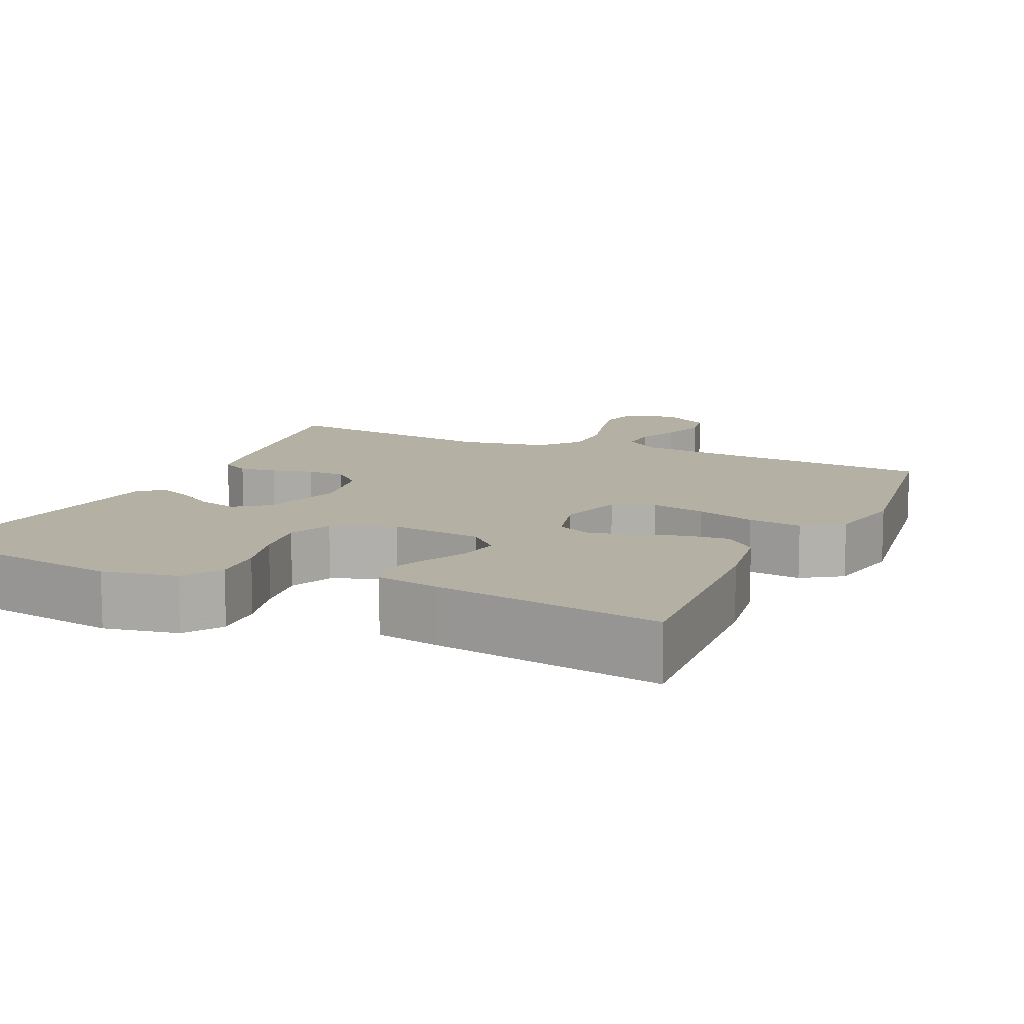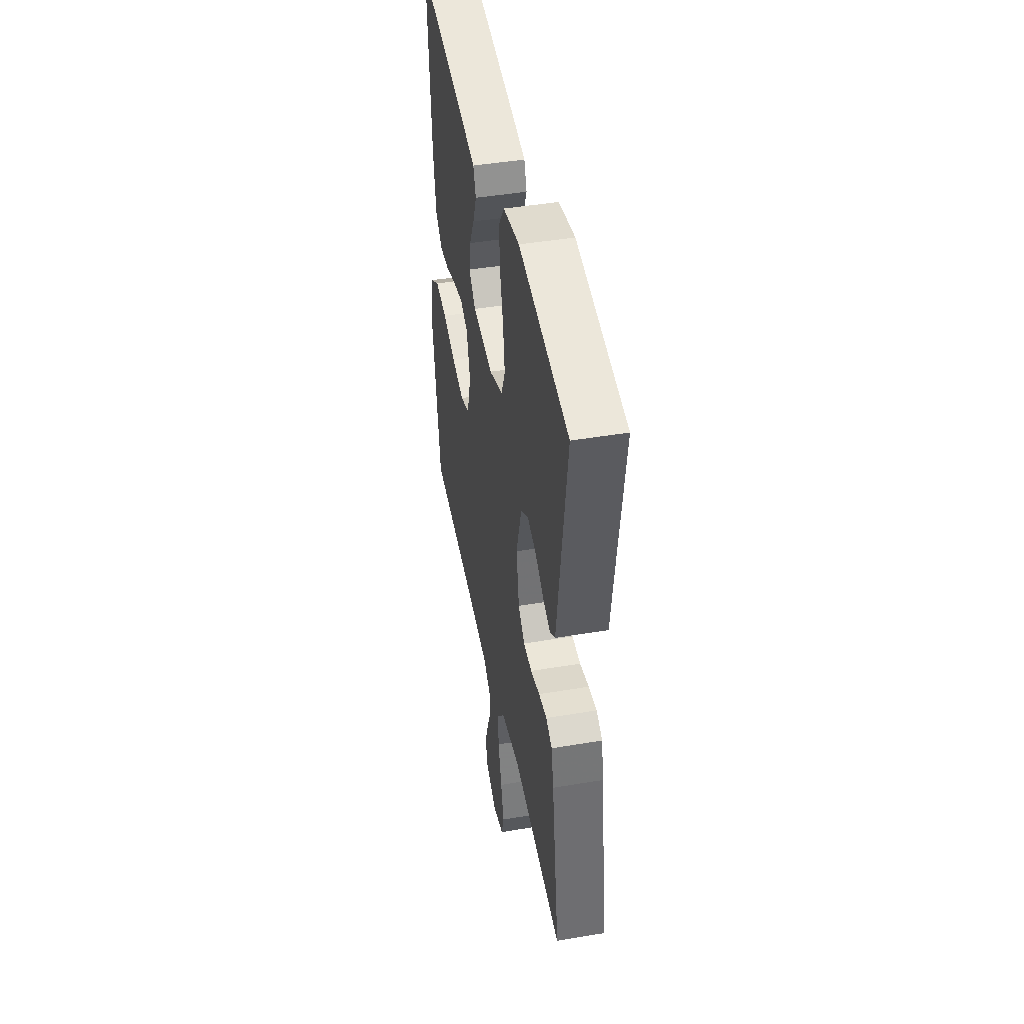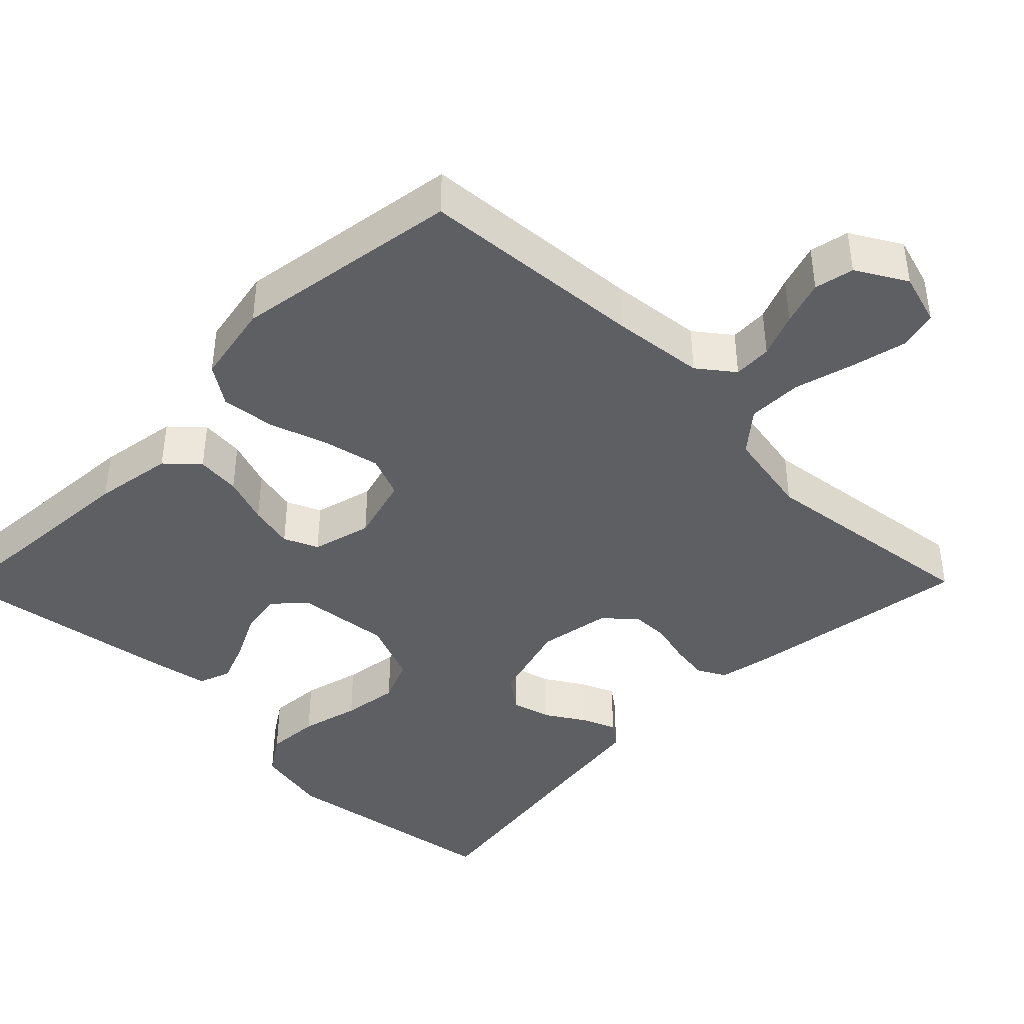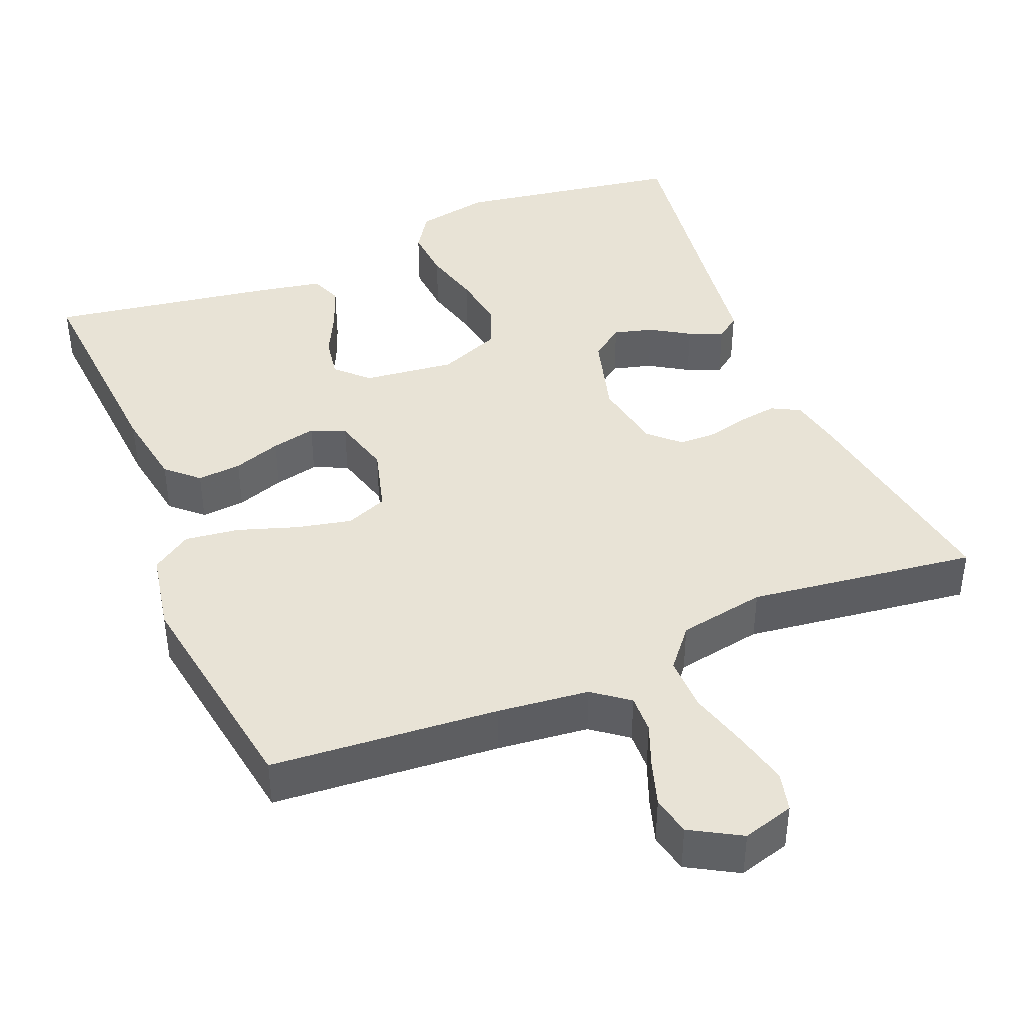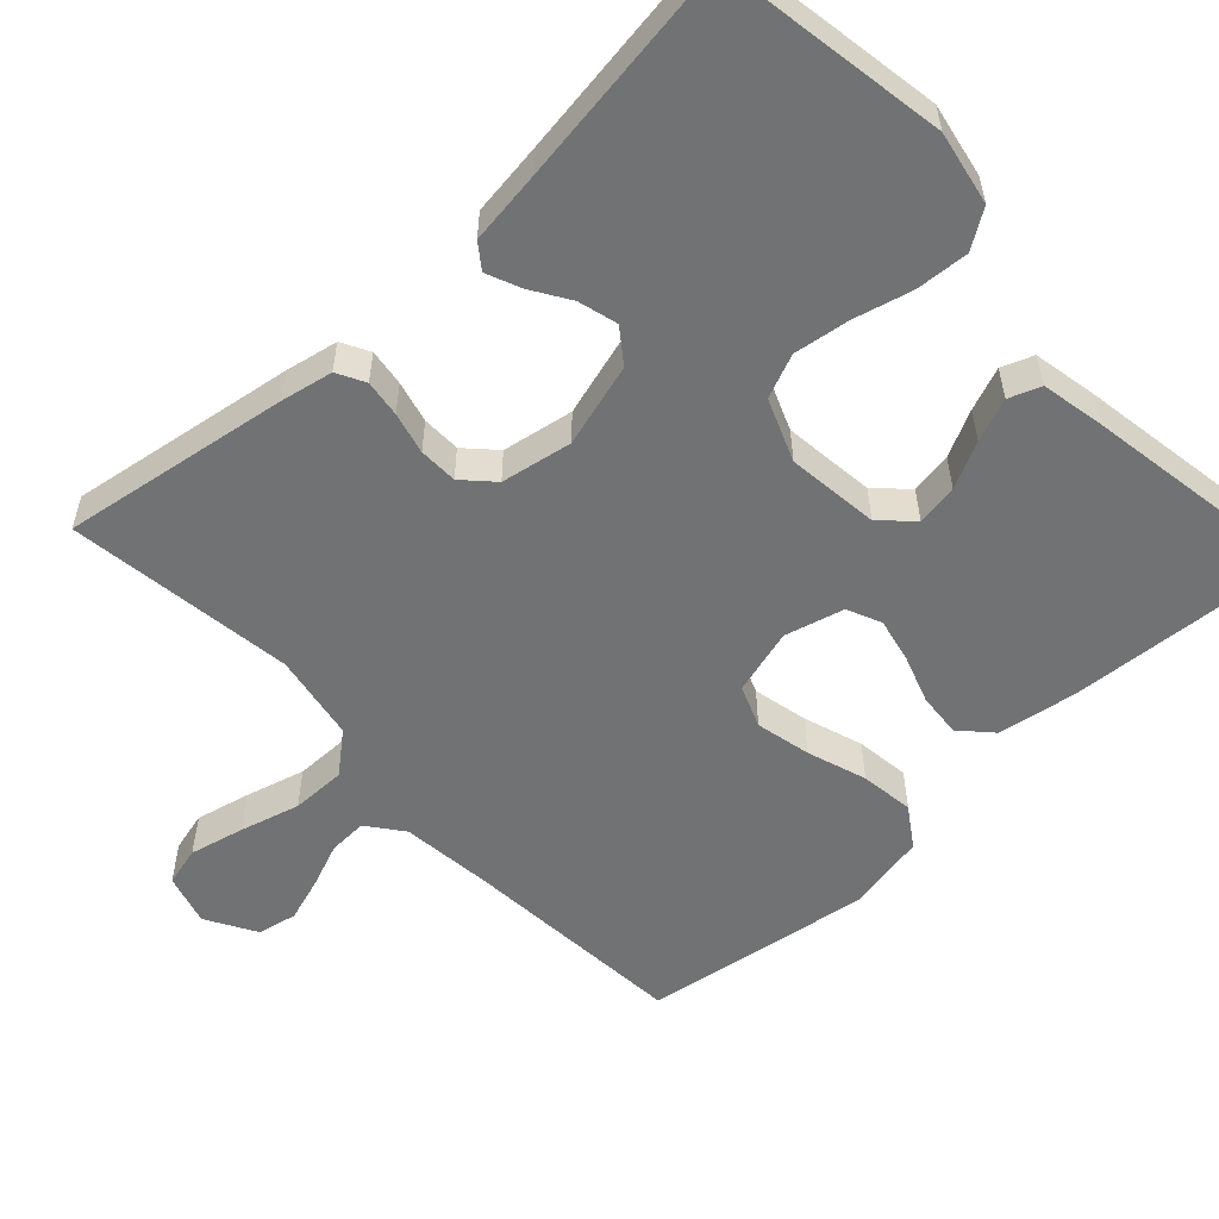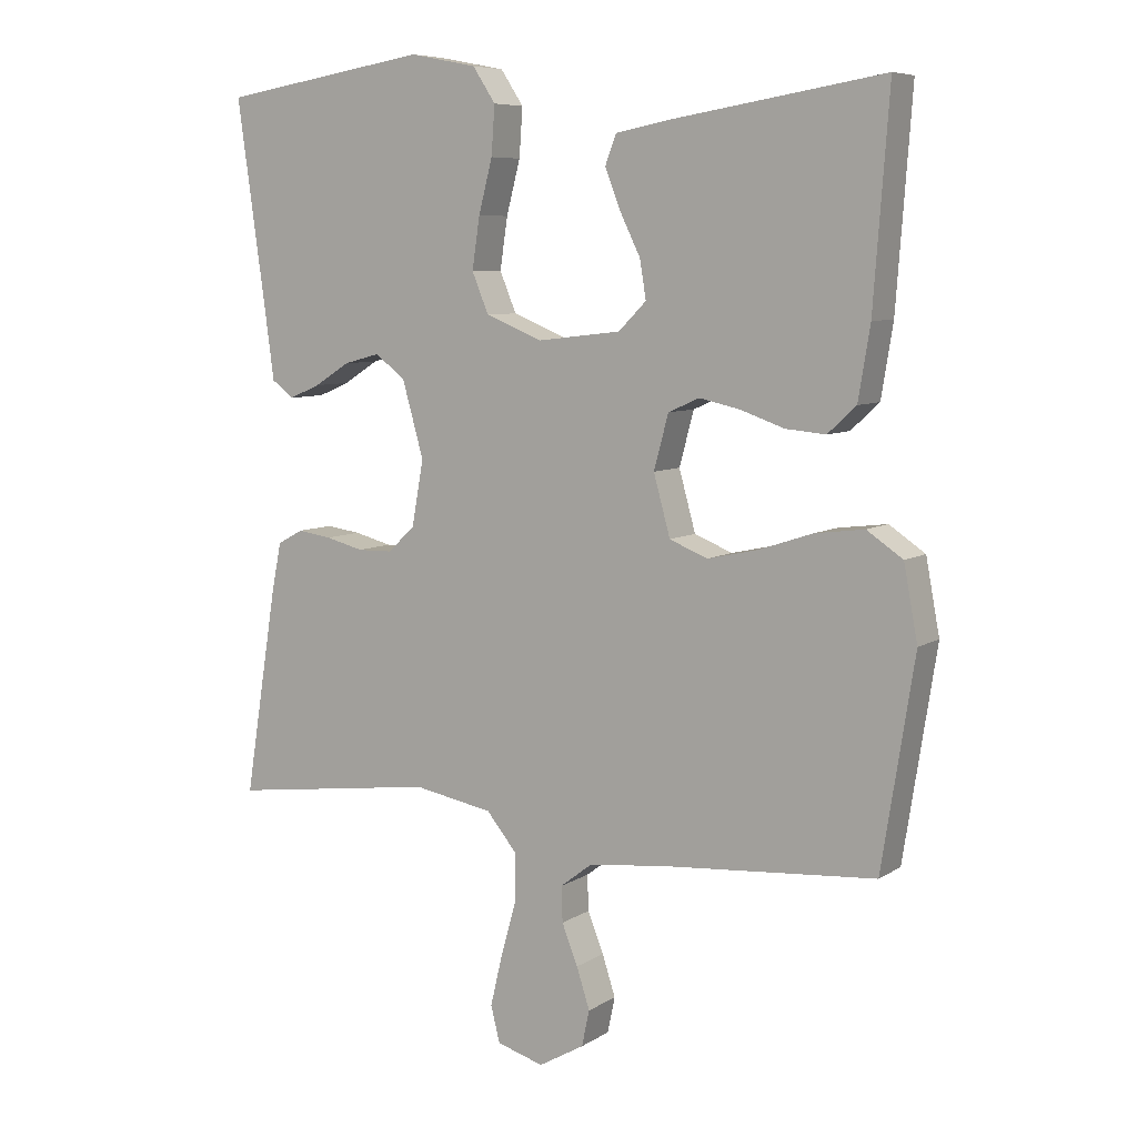
<metadata>
{"format":"obj","ext":"obj","renderer":"f3d","projection":"perspective","resolution":1024,"background":"white","views":[{"elev":11.4,"azim":24.7,"up":"+Y"},{"elev":45.3,"azim":-101.0,"up":"+Z"},{"elev":-41.8,"azim":135.4,"up":"+Y"},{"elev":41.7,"azim":157.6,"up":"+Y"},{"elev":-55.5,"azim":-46.9,"up":"+Y"},{"elev":7.4,"azim":30.9,"up":"+Z"}]}
</metadata>
<code>
v 0.5 0.07 -0.5
v 0.2 0.07 -0.523
v 0.08 0.07 -0.536
v 0.033 0.07 -0.572
v 0.035 0.07 -0.623
v 0.058 0.07 -0.681
v 0.077 0.07 -0.74
v 0.066 0.07 -0.792
v 0 0.07 -0.83
v -0.068 0.07 -0.81
v -0.081 0.07 -0.758
v -0.064 0.07 -0.686
v -0.042 0.07 -0.607
v -0.041 0.07 -0.535
v -0.085 0.07 -0.482
v -0.2 0.07 -0.461
v -0.5 0.07 -0.5
v -0.452 0.07 -0.2
v -0.438 0.07 -0.131
v -0.401 0.07 -0.111
v -0.352 0.07 -0.118
v -0.297 0.07 -0.132
v -0.246 0.07 -0.131
v -0.207 0.07 -0.094
v -0.19 0.07 0
v -0.221 0.07 0.11
v -0.265 0.07 0.143
v -0.317 0.07 0.129
v -0.368 0.07 0.097
v -0.413 0.07 0.078
v -0.445 0.07 0.102
v -0.458 0.07 0.2
v -0.5 0.07 0.5
v -0.2 0.07 0.548
v -0.103 0.07 0.529
v -0.07 0.07 0.479
v -0.075 0.07 0.409
v -0.095 0.07 0.332
v -0.106 0.07 0.258
v -0.082 0.07 0.2
v 0 0.07 0.167
v 0.121 0.07 0.181
v 0.161 0.07 0.221
v 0.152 0.07 0.276
v 0.122 0.07 0.337
v 0.1 0.07 0.394
v 0.116 0.07 0.436
v 0.2 0.07 0.452
v 0.5 0.07 0.5
v 0.478 0.07 0.2
v 0.461 0.07 0.096
v 0.42 0.07 0.058
v 0.362 0.07 0.063
v 0.299 0.07 0.085
v 0.24 0.07 0.098
v 0.195 0.07 0.078
v 0.174 0.07 0
v 0.198 0.07 -0.087
v 0.253 0.07 -0.109
v 0.326 0.07 -0.093
v 0.404 0.07 -0.067
v 0.475 0.07 -0.058
v 0.527 0.07 -0.093
v 0.547 0.07 -0.2
v 0.5 0 -0.5
v 0.2 0 -0.523
v 0.08 0 -0.536
v 0.033 0 -0.572
v 0.035 0 -0.623
v 0.058 0 -0.681
v 0.077 0 -0.74
v 0.066 0 -0.792
v 0 0 -0.83
v -0.068 0 -0.81
v -0.081 0 -0.758
v -0.064 0 -0.686
v -0.042 0 -0.607
v -0.041 0 -0.535
v -0.085 0 -0.482
v -0.2 0 -0.461
v -0.5 0 -0.5
v -0.452 0 -0.2
v -0.438 0 -0.131
v -0.401 0 -0.111
v -0.352 0 -0.118
v -0.297 0 -0.132
v -0.246 0 -0.131
v -0.207 0 -0.094
v -0.19 0 0
v -0.221 0 0.11
v -0.265 0 0.143
v -0.317 0 0.129
v -0.368 0 0.097
v -0.413 0 0.078
v -0.445 0 0.102
v -0.458 0 0.2
v -0.5 0 0.5
v -0.2 0 0.548
v -0.103 0 0.529
v -0.07 0 0.479
v -0.075 0 0.409
v -0.095 0 0.332
v -0.106 0 0.258
v -0.082 0 0.2
v 0 0 0.167
v 0.121 0 0.181
v 0.161 0 0.221
v 0.152 0 0.276
v 0.122 0 0.337
v 0.1 0 0.394
v 0.116 0 0.436
v 0.2 0 0.452
v 0.5 0 0.5
v 0.478 0 0.2
v 0.461 0 0.096
v 0.42 0 0.058
v 0.362 0 0.063
v 0.299 0 0.085
v 0.24 0 0.098
v 0.195 0 0.078
v 0.174 0 0
v 0.198 0 -0.087
v 0.253 0 -0.109
v 0.326 0 -0.093
v 0.404 0 -0.067
v 0.475 0 -0.058
v 0.527 0 -0.093
v 0.547 0 -0.2
f 64 1 2
f 63 64 2
f 62 63 2
f 61 62 2
f 60 61 2
f 59 60 2 3
f 58 59 3 4
f 57 58 4
f 52 53 54
f 51 52 54
f 50 51 54
f 49 50 54
f 48 49 54
f 47 48 54
f 46 47 54
f 45 46 54
f 44 45 54
f 43 44 54 55
f 42 43 55 56
f 36 37 38
f 35 36 38
f 34 35 38
f 33 34 38
f 32 33 38
f 31 32 38
f 30 31 38
f 29 30 38
f 28 29 38
f 27 28 38 39
f 26 27 39 40
f 20 21 22
f 19 20 22
f 18 19 22
f 17 18 22
f 16 17 22
f 15 16 22 23
f 14 15 23 24
f 11 12 13
f 10 11 13
f 9 10 13
f 8 9 13
f 7 8 13
f 6 7 13
f 5 6 13
f 4 5 13 14
f 14 24 25
f 4 14 25
f 57 4 25
f 57 25 26
f 56 57 26
f 42 56 26
f 41 42 26
f 26 40 41
f 66 65 128
f 66 128 127
f 66 127 126
f 66 126 125
f 66 125 124
f 67 66 124 123
f 68 67 123 122
f 68 122 121
f 118 117 116
f 118 116 115
f 118 115 114
f 118 114 113
f 118 113 112
f 118 112 111
f 118 111 110
f 118 110 109
f 118 109 108
f 119 118 108 107
f 120 119 107 106
f 102 101 100
f 102 100 99
f 102 99 98
f 102 98 97
f 102 97 96
f 102 96 95
f 102 95 94
f 102 94 93
f 102 93 92
f 103 102 92 91
f 104 103 91 90
f 86 85 84
f 86 84 83
f 86 83 82
f 86 82 81
f 86 81 80
f 87 86 80 79
f 88 87 79 78
f 77 76 75
f 77 75 74
f 77 74 73
f 77 73 72
f 77 72 71
f 77 71 70
f 77 70 69
f 78 77 69 68
f 89 88 78
f 89 78 68
f 89 68 121
f 90 89 121
f 90 121 120
f 90 120 106
f 90 106 105
f 105 104 90
f 1 65 66 2
f 2 66 67 3
f 3 67 68 4
f 4 68 69 5
f 5 69 70 6
f 6 70 71 7
f 7 71 72 8
f 8 72 73 9
f 9 73 74 10
f 10 74 75 11
f 11 75 76 12
f 12 76 77 13
f 13 77 78 14
f 14 78 79 15
f 15 79 80 16
f 16 80 81 17
f 17 81 82 18
f 18 82 83 19
f 19 83 84 20
f 20 84 85 21
f 21 85 86 22
f 22 86 87 23
f 23 87 88 24
f 24 88 89 25
f 25 89 90 26
f 26 90 91 27
f 27 91 92 28
f 28 92 93 29
f 29 93 94 30
f 30 94 95 31
f 31 95 96 32
f 32 96 97 33
f 33 97 98 34
f 34 98 99 35
f 35 99 100 36
f 36 100 101 37
f 37 101 102 38
f 38 102 103 39
f 39 103 104 40
f 40 104 105 41
f 41 105 106 42
f 42 106 107 43
f 43 107 108 44
f 44 108 109 45
f 45 109 110 46
f 46 110 111 47
f 47 111 112 48
f 48 112 113 49
f 49 113 114 50
f 50 114 115 51
f 51 115 116 52
f 52 116 117 53
f 53 117 118 54
f 54 118 119 55
f 55 119 120 56
f 56 120 121 57
f 57 121 122 58
f 58 122 123 59
f 59 123 124 60
f 60 124 125 61
f 61 125 126 62
f 62 126 127 63
f 63 127 128 64
f 64 128 65 1

</code>
